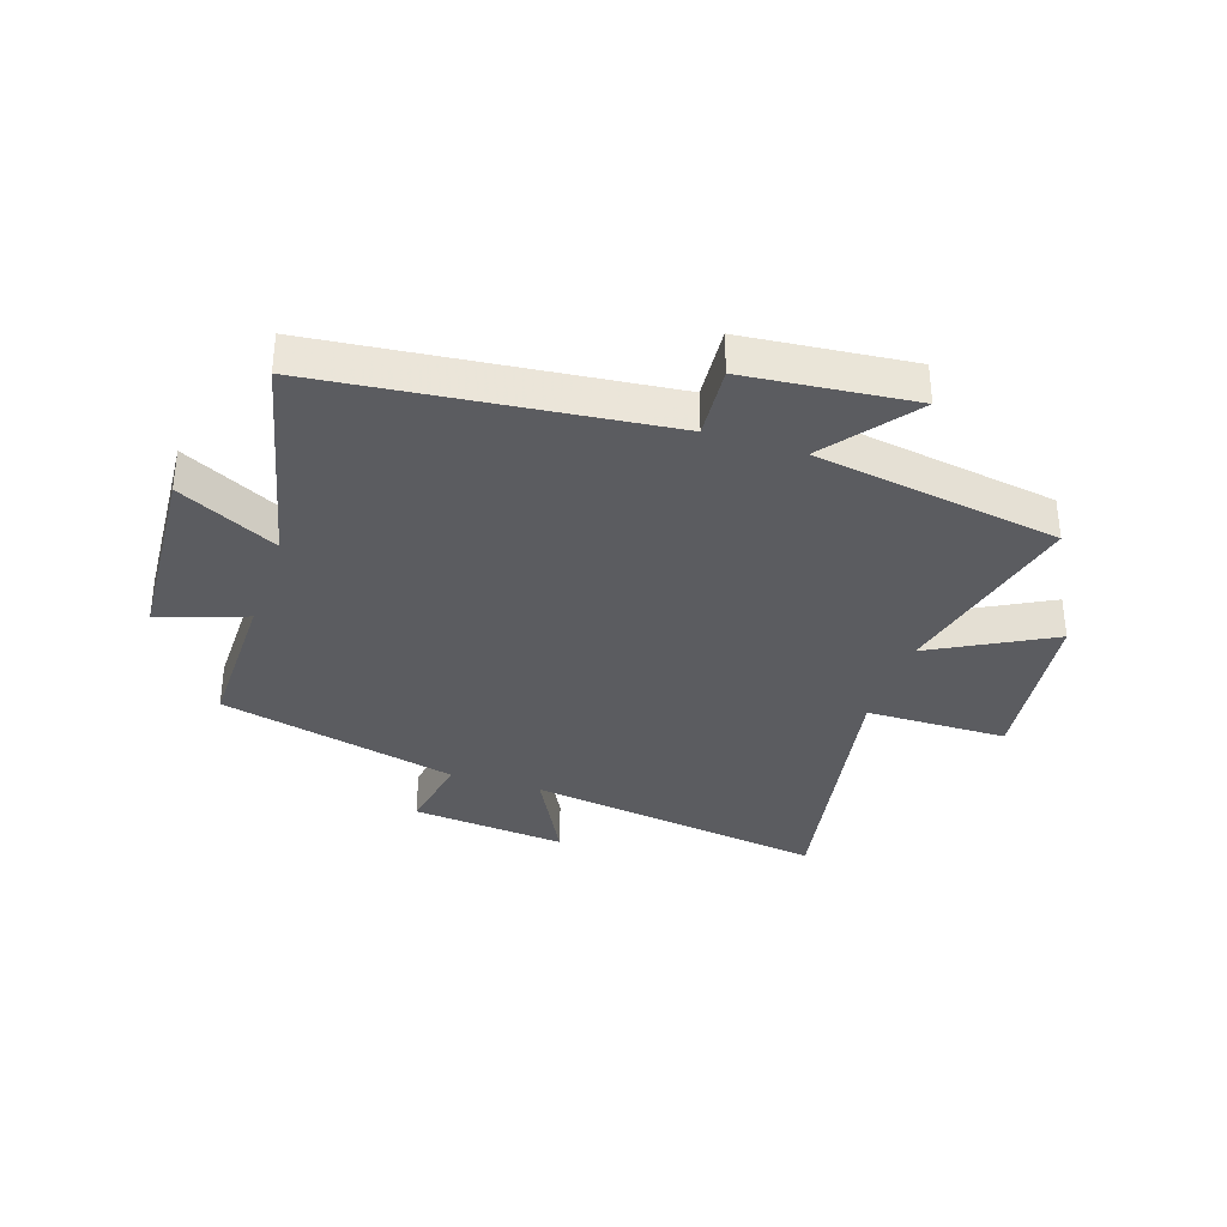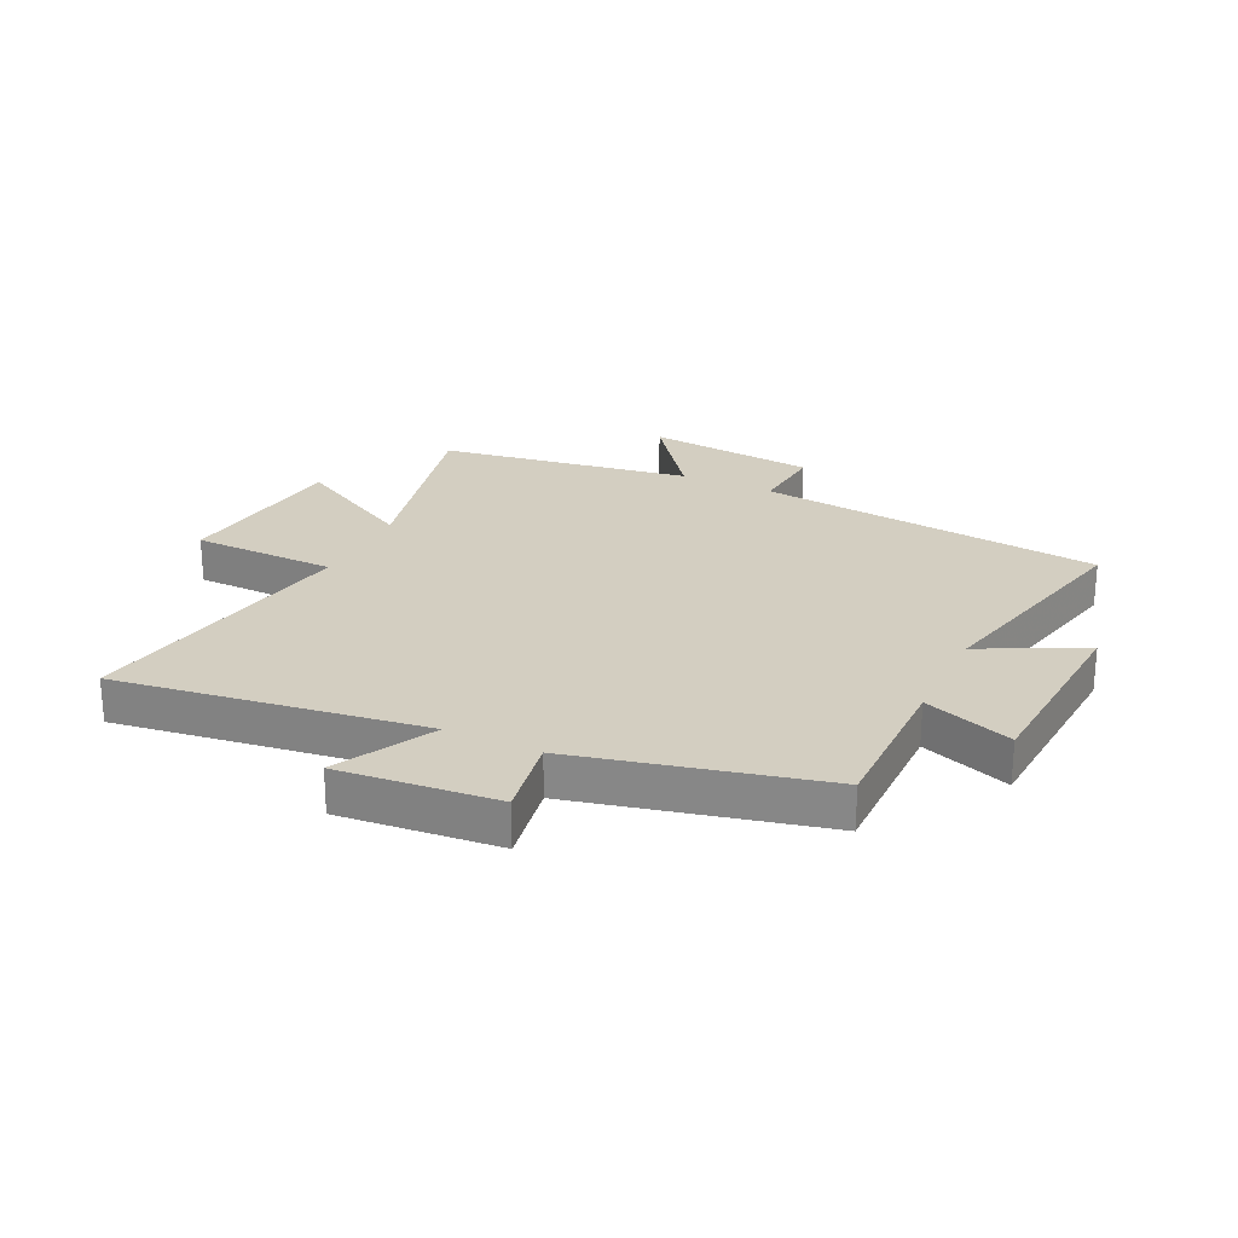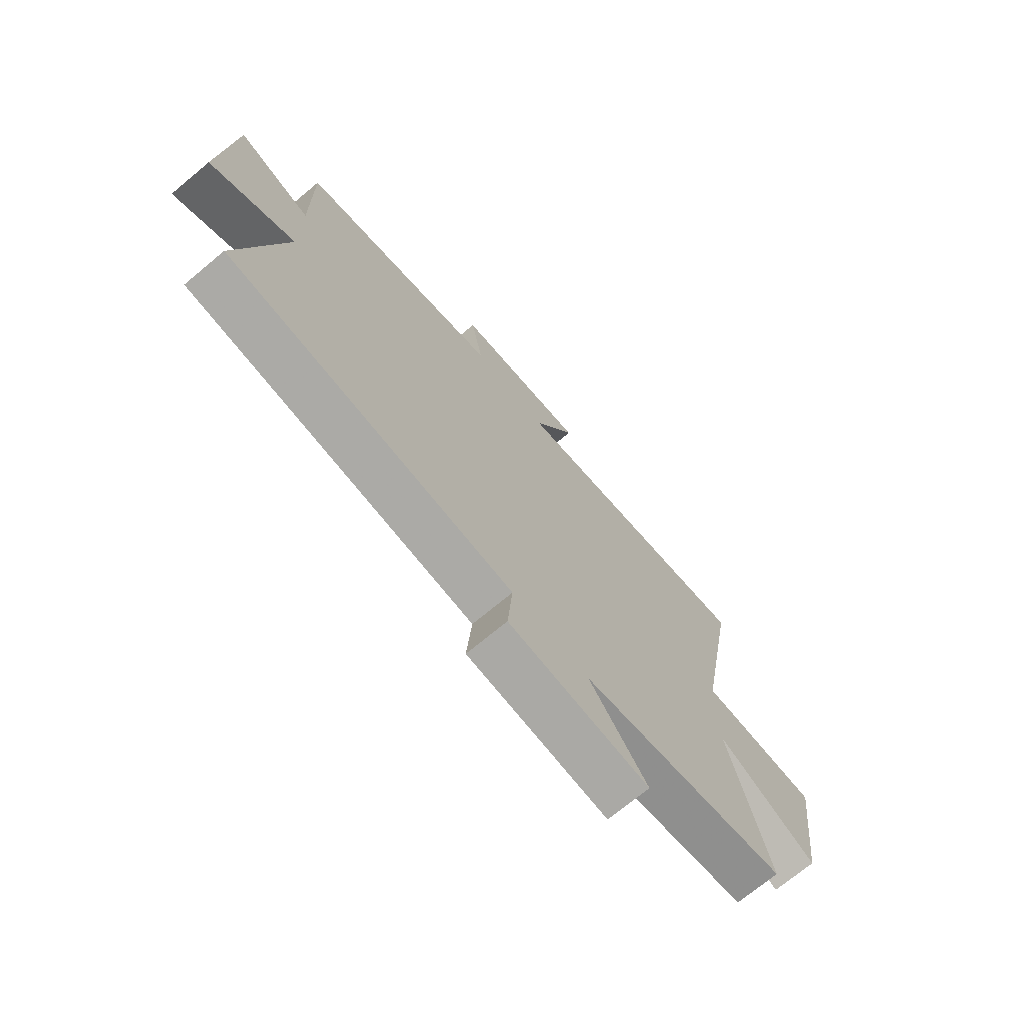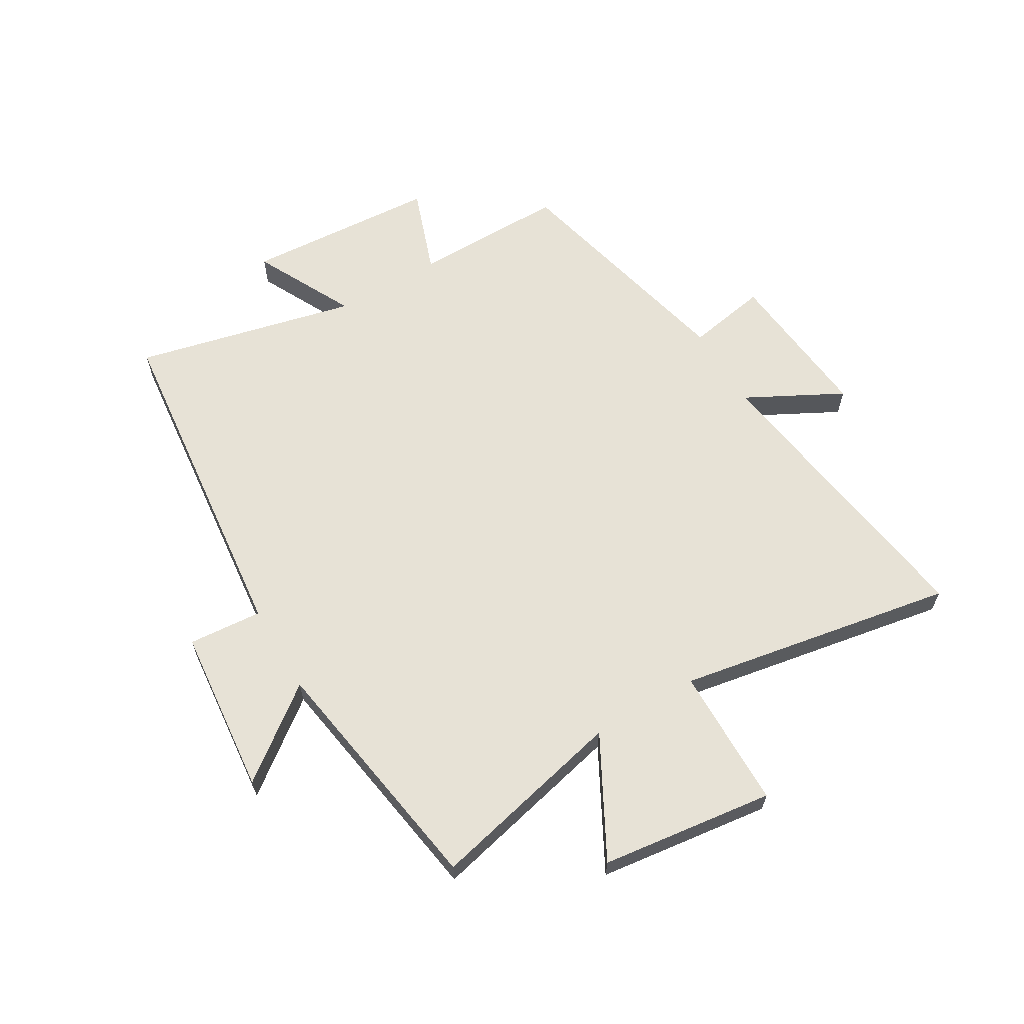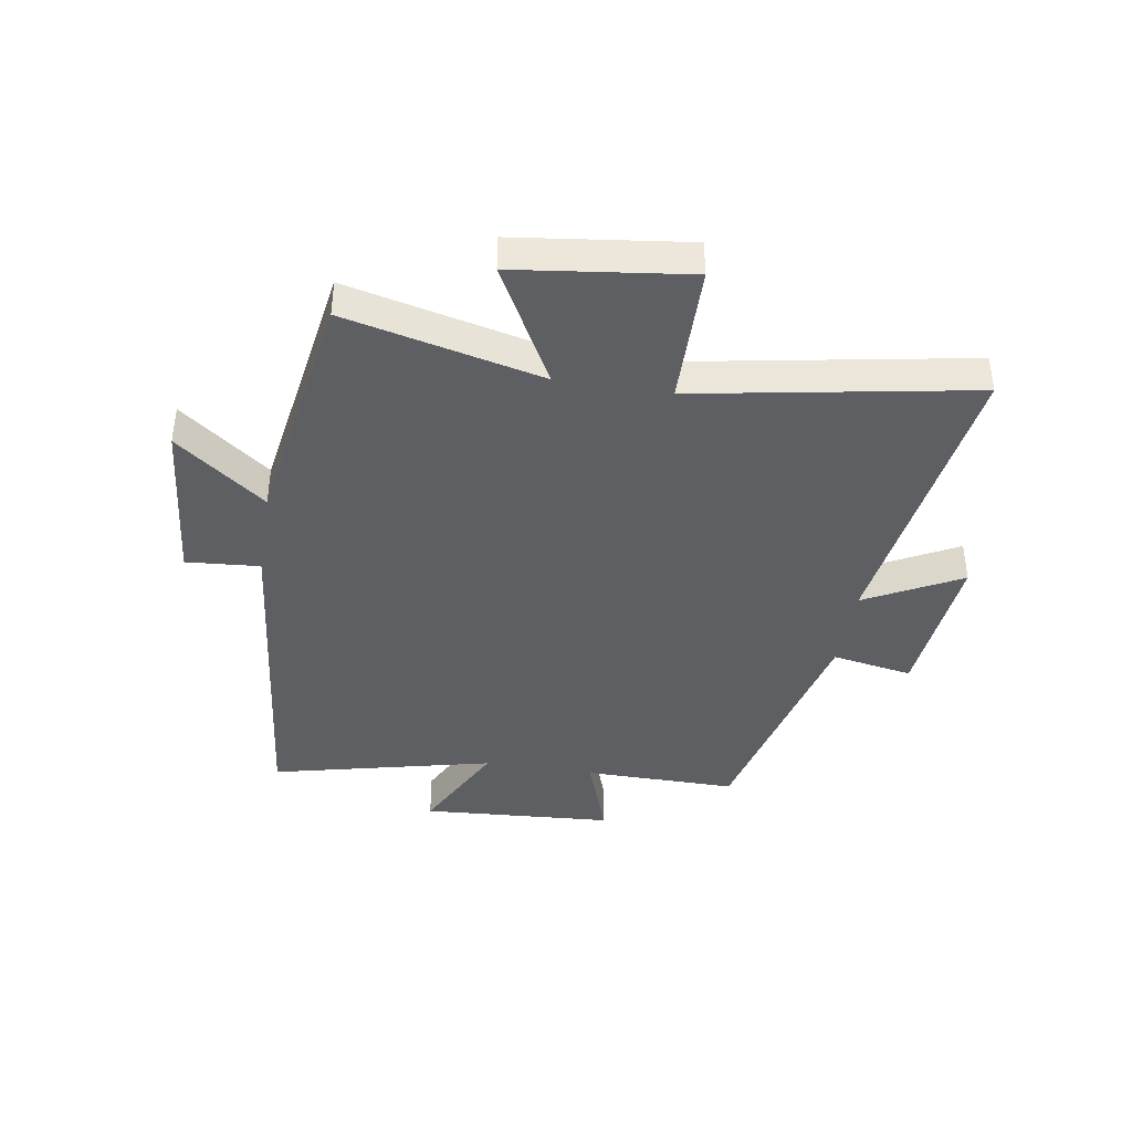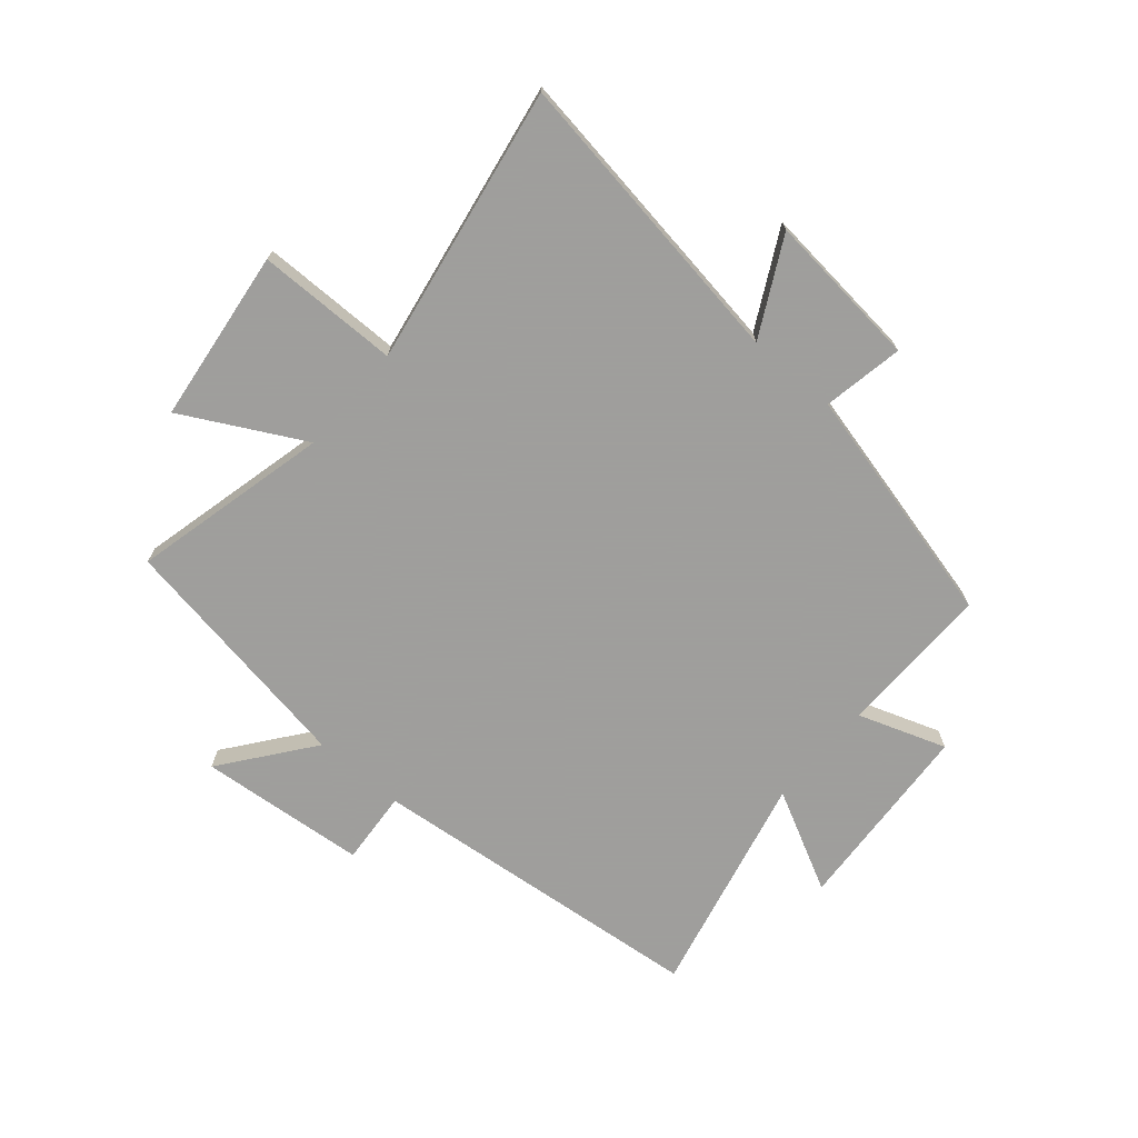
<metadata>
{"format":"obj","ext":"obj","renderer":"f3d","projection":"perspective","resolution":1024,"background":"white","views":[{"elev":-34.5,"azim":161.7,"up":"+Y"},{"elev":25.0,"azim":25.7,"up":"+Y"},{"elev":-71.7,"azim":129.8,"up":"+Z"},{"elev":63.0,"azim":-120.6,"up":"+Y"},{"elev":-40.6,"azim":-99.2,"up":"+Y"},{"elev":-71.1,"azim":-40.8,"up":"+Y"}]}
</metadata>
<code>
v 0.59 0.07 -0.437
v 0.005 0.07 -0.5
v 0.015 0.07 -0.627
v -0.273 0.07 -0.655
v -0.155 0.07 -0.5
v -0.58 0.07 -0.432
v -0.5 0.07 -0.093
v -0.706 0.07 -0.204
v -0.744 0.07 0.094
v -0.5 0.07 0.097
v -0.585 0.07 0.575
v -0.067 0.07 0.5
v -0.154 0.07 0.665
v 0.114 0.07 0.639
v 0.089 0.07 0.5
v 0.502 0.07 0.401
v 0.5 0.07 0.137
v 0.65 0.07 0.19
v 0.672 0.07 -0.142
v 0.5 0.07 -0.055
v 0.59 0 -0.437
v 0.005 0 -0.5
v 0.015 0 -0.627
v -0.273 0 -0.655
v -0.155 0 -0.5
v -0.58 0 -0.432
v -0.5 0 -0.093
v -0.706 0 -0.204
v -0.744 0 0.094
v -0.5 0 0.097
v -0.585 0 0.575
v -0.067 0 0.5
v -0.154 0 0.665
v 0.114 0 0.639
v 0.089 0 0.5
v 0.502 0 0.401
v 0.5 0 0.137
v 0.65 0 0.19
v 0.672 0 -0.142
v 0.5 0 -0.055
f 17 18 19 20
f 15 16 17
f 15 17 20
f 12 13 14 15
f 20 1 2
f 15 20 2
f 12 15 2
f 10 11 12 2
f 7 8 9 10
f 5 6 7
f 10 2 3
f 7 10 3
f 5 7 3
f 3 4 5
f 40 39 38 37
f 37 36 35
f 40 37 35
f 35 34 33 32
f 22 21 40
f 22 40 35
f 22 35 32
f 22 32 31 30
f 30 29 28 27
f 27 26 25
f 23 22 30
f 23 30 27
f 23 27 25
f 25 24 23
f 1 21 22 2
f 2 22 23 3
f 3 23 24 4
f 4 24 25 5
f 5 25 26 6
f 6 26 27 7
f 7 27 28 8
f 8 28 29 9
f 9 29 30 10
f 10 30 31 11
f 11 31 32 12
f 12 32 33 13
f 13 33 34 14
f 14 34 35 15
f 15 35 36 16
f 16 36 37 17
f 17 37 38 18
f 18 38 39 19
f 19 39 40 20
f 20 40 21 1

</code>
